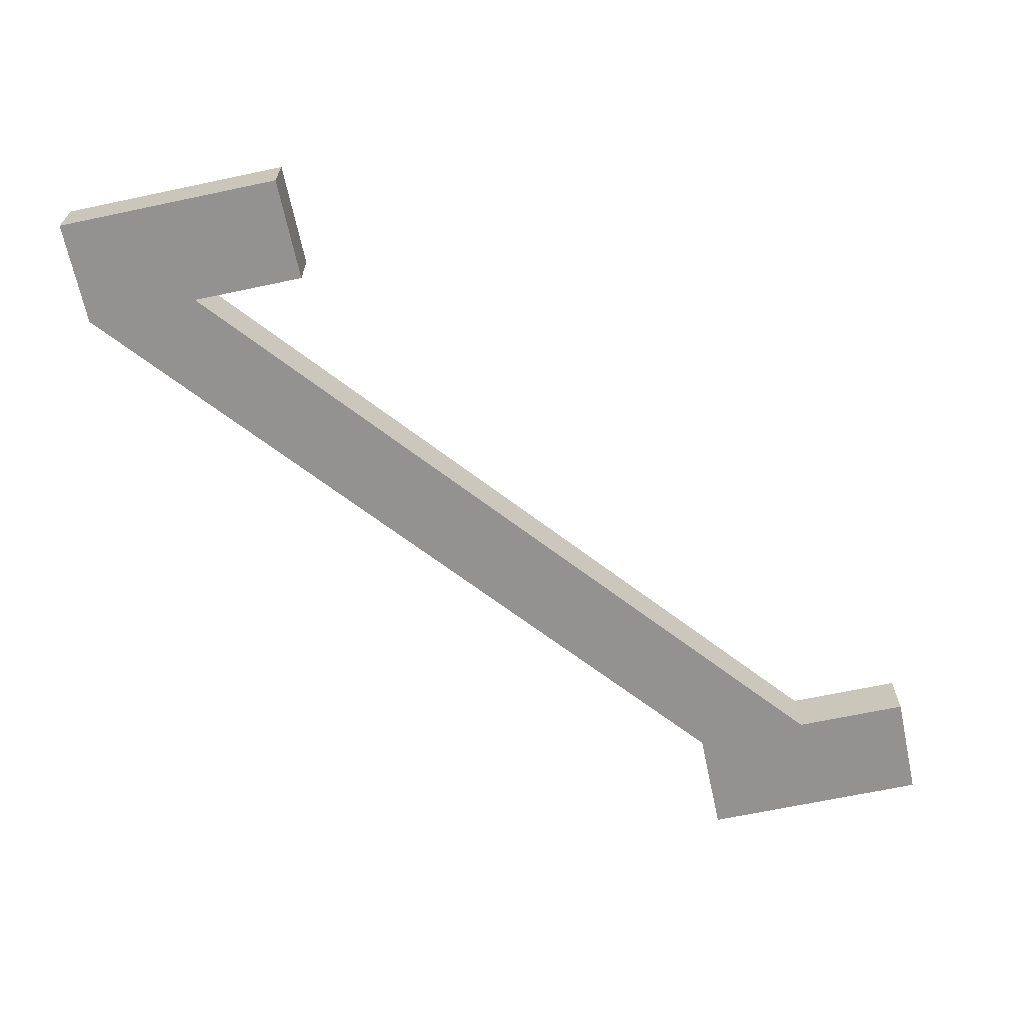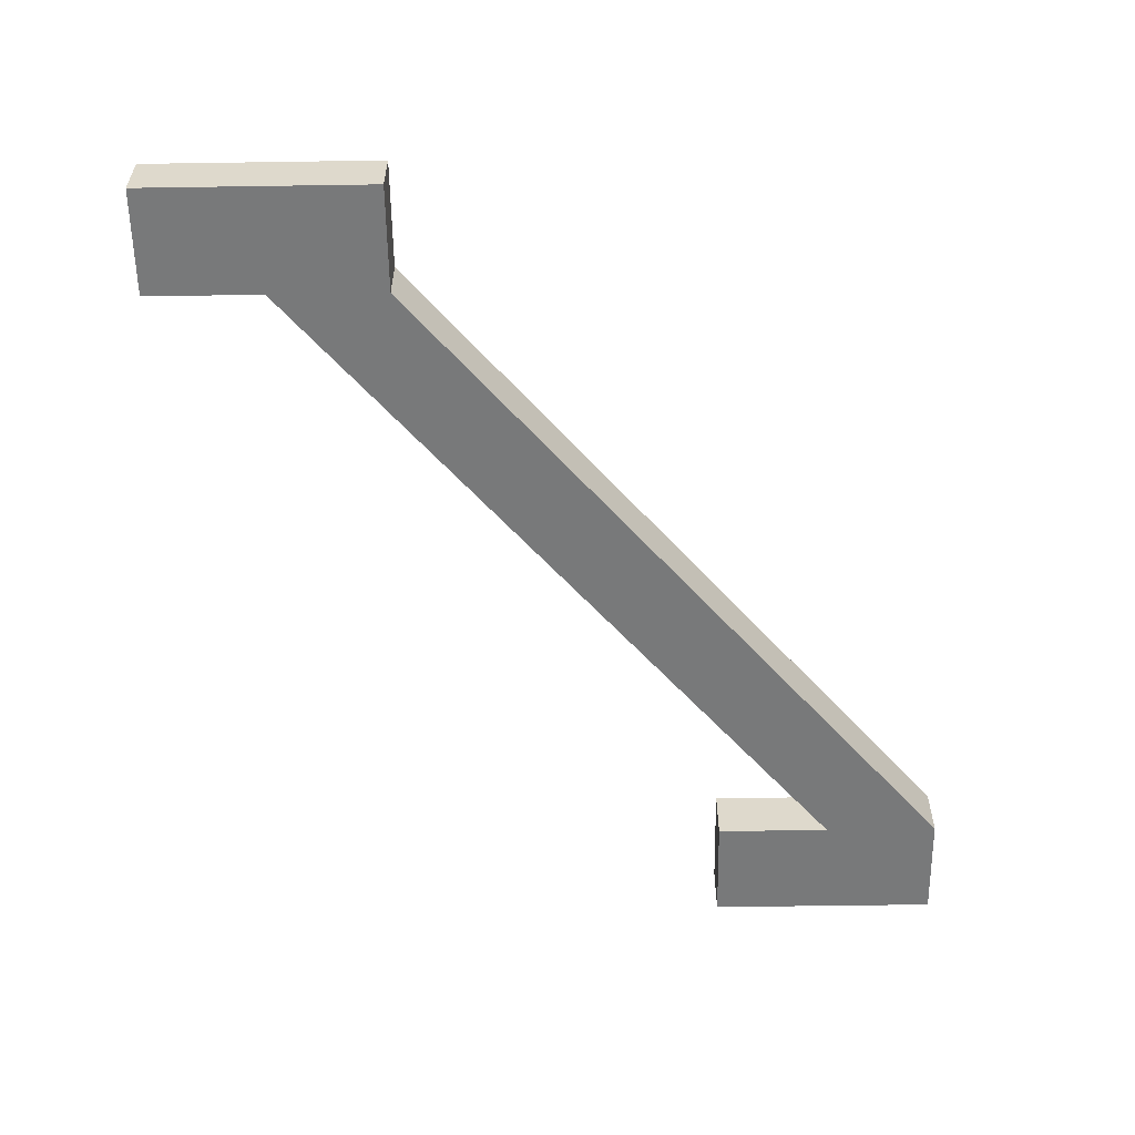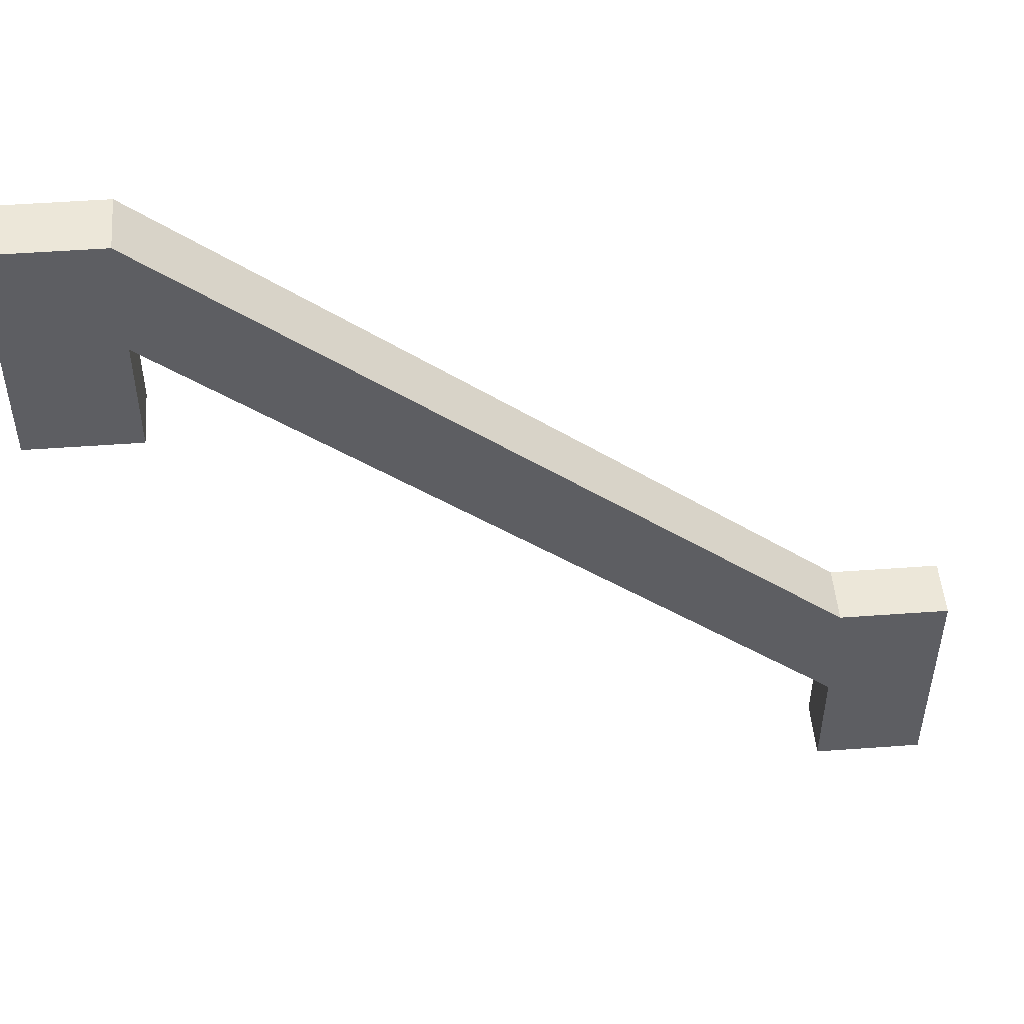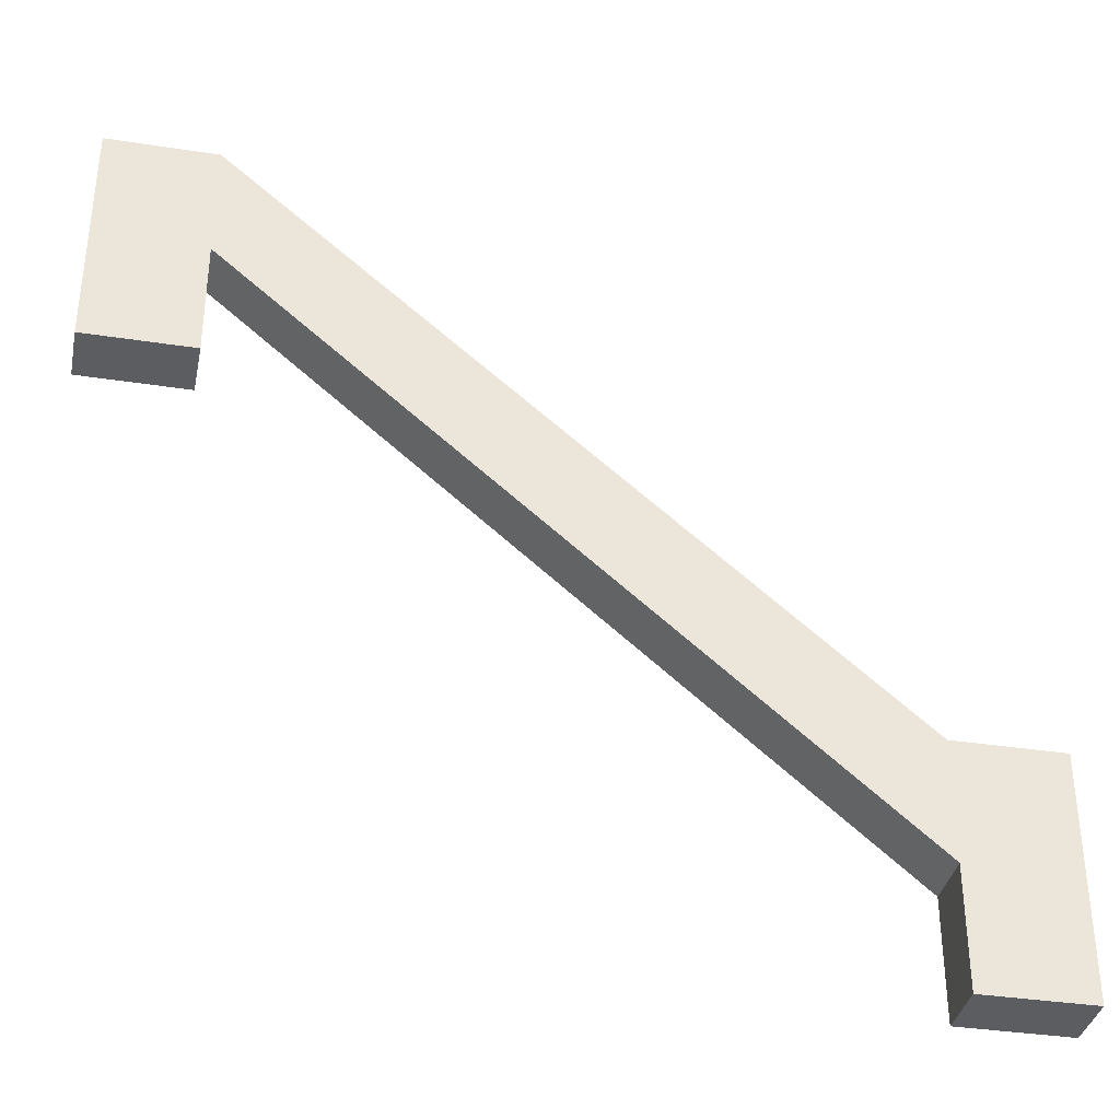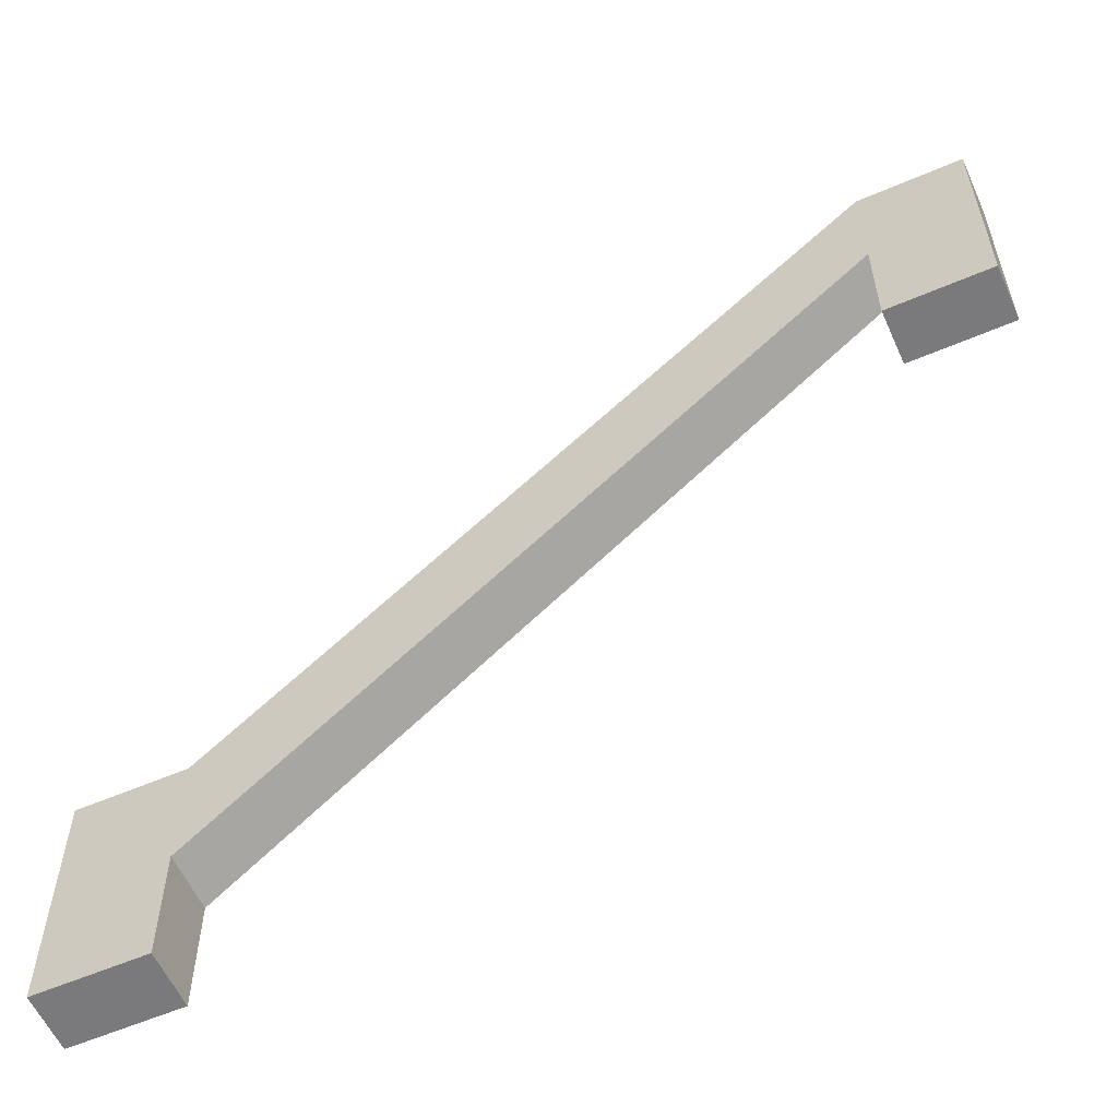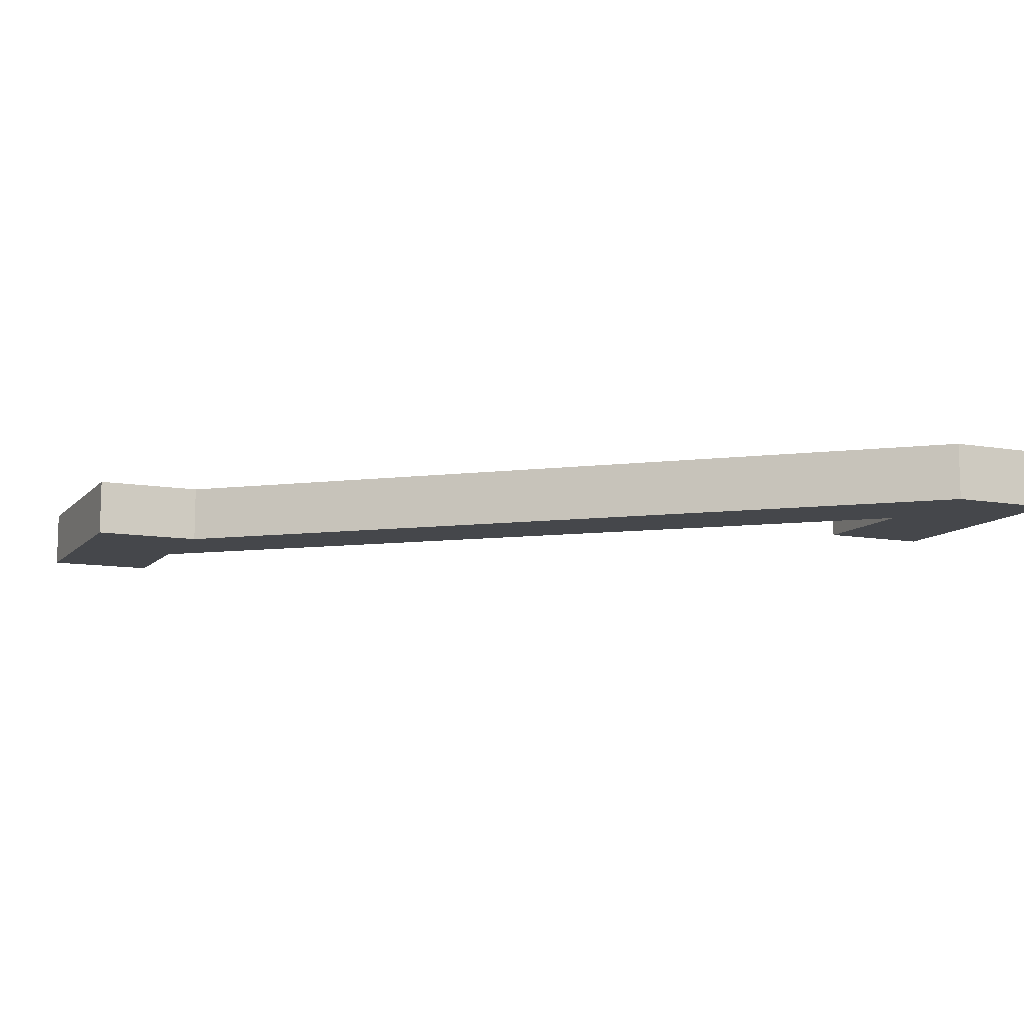
<metadata>
{"format":"obj","ext":"obj","renderer":"f3d","projection":"perspective","resolution":1024,"background":"white","views":[{"elev":-66.5,"azim":-78.0,"up":"+Z"},{"elev":-57.7,"azim":90.9,"up":"+Z"},{"elev":50.1,"azim":-4.6,"up":"+Y"},{"elev":-36.2,"azim":-11.4,"up":"+Y"},{"elev":-58.2,"azim":-156.0,"up":"+Y"},{"elev":-10.5,"azim":155.9,"up":"+Z"}]}
</metadata>
<code>
v 0.125 0.6417 0.4667
v 0.125 0.6417 0.5333
v 0 0.6417 0.5333
v 0 0.6417 0.4667
v 0.125 0.7773 0.4667
v 0.125 0.7773 0.5333
v 0 0.913 0.4667
v 0.125 0.913 0.4667
v 0 0.913 0.5333
v 1 0.2713 0.5333
v 0.875 0.2713 0.5333
v 0.125 0.913 0.5333
v 0.875 0.1357 0.5333
v 0.875 0 0.5333
v 1 0 0.5333
v 1 0.2713 0.4667
v 0.875 0.2713 0.4667
v 1 0 0.4667
v 0.875 0 0.4667
v 0.875 0.1357 0.4667
g Mesh1 Wood_Railing Model
f 2 4 1
f 2 3 4
f 1 6 2
f 1 5 6
f 4 5 1
f 7 8 5
f 7 5 4
f 3 7 4
f 3 9 7
f 3 12 9
f 12 3 6
f 12 6 11
f 3 2 6
f 13 11 6
f 13 10 11
f 14 10 13
f 14 15 10
f 16 11 10
f 16 17 11
f 18 10 15
f 18 16 10
f 14 18 15
f 14 19 18
f 14 20 19
f 14 13 20
f 20 6 5
f 20 13 6
f 5 17 20
f 5 8 17
f 8 11 17
f 8 12 11
f 8 9 12
f 8 7 9
f 18 19 20
f 18 20 16
f 20 17 16

</code>
